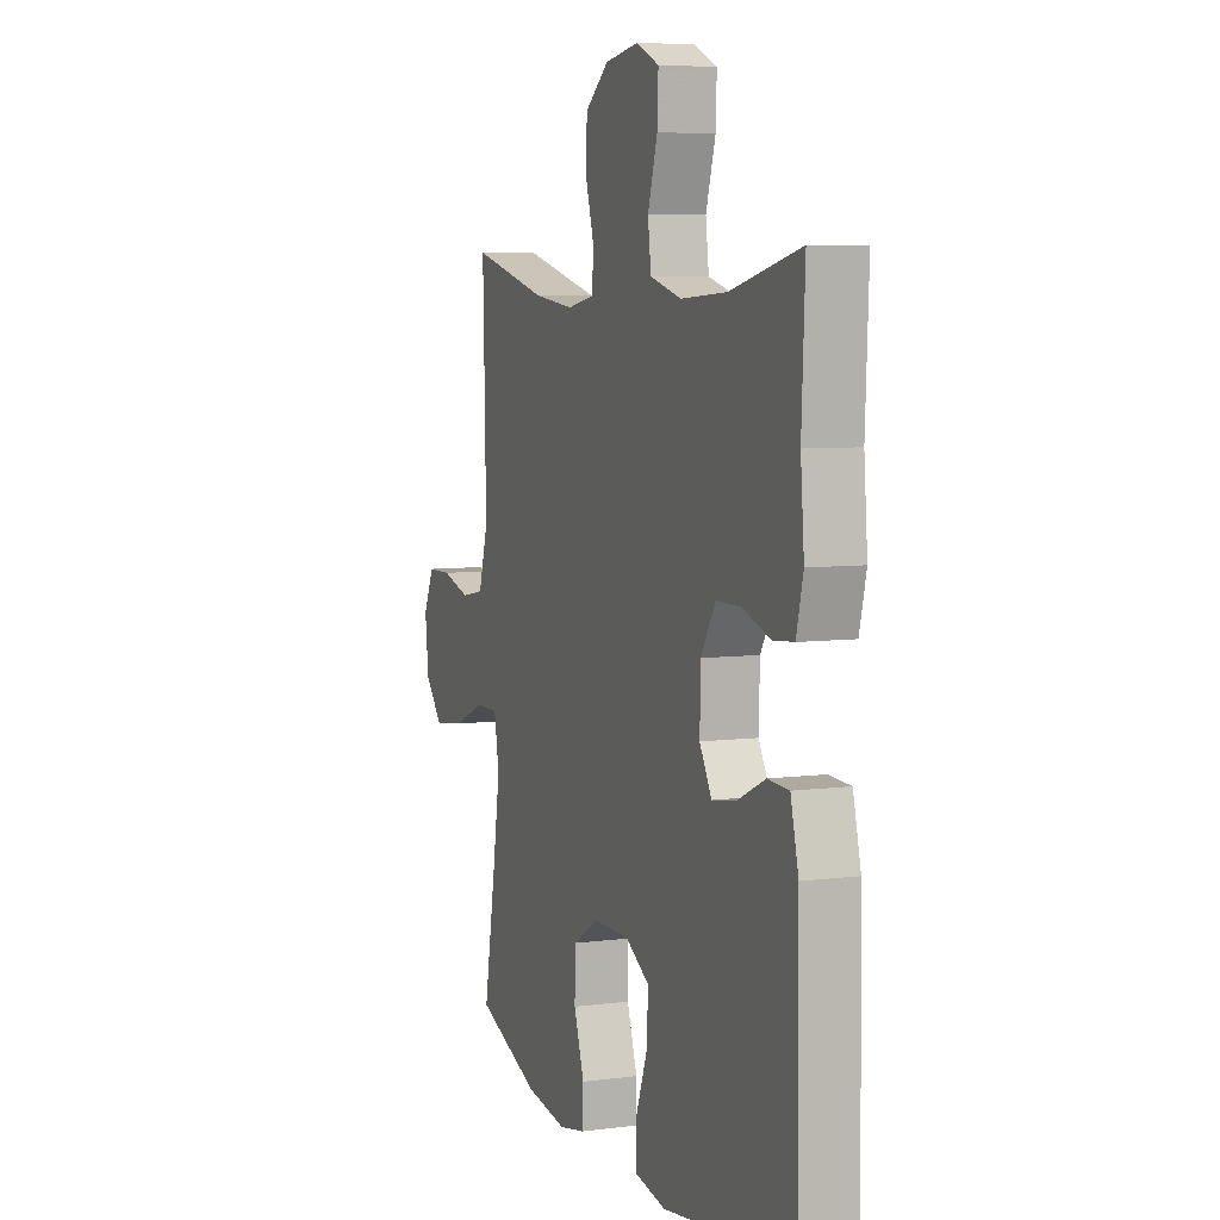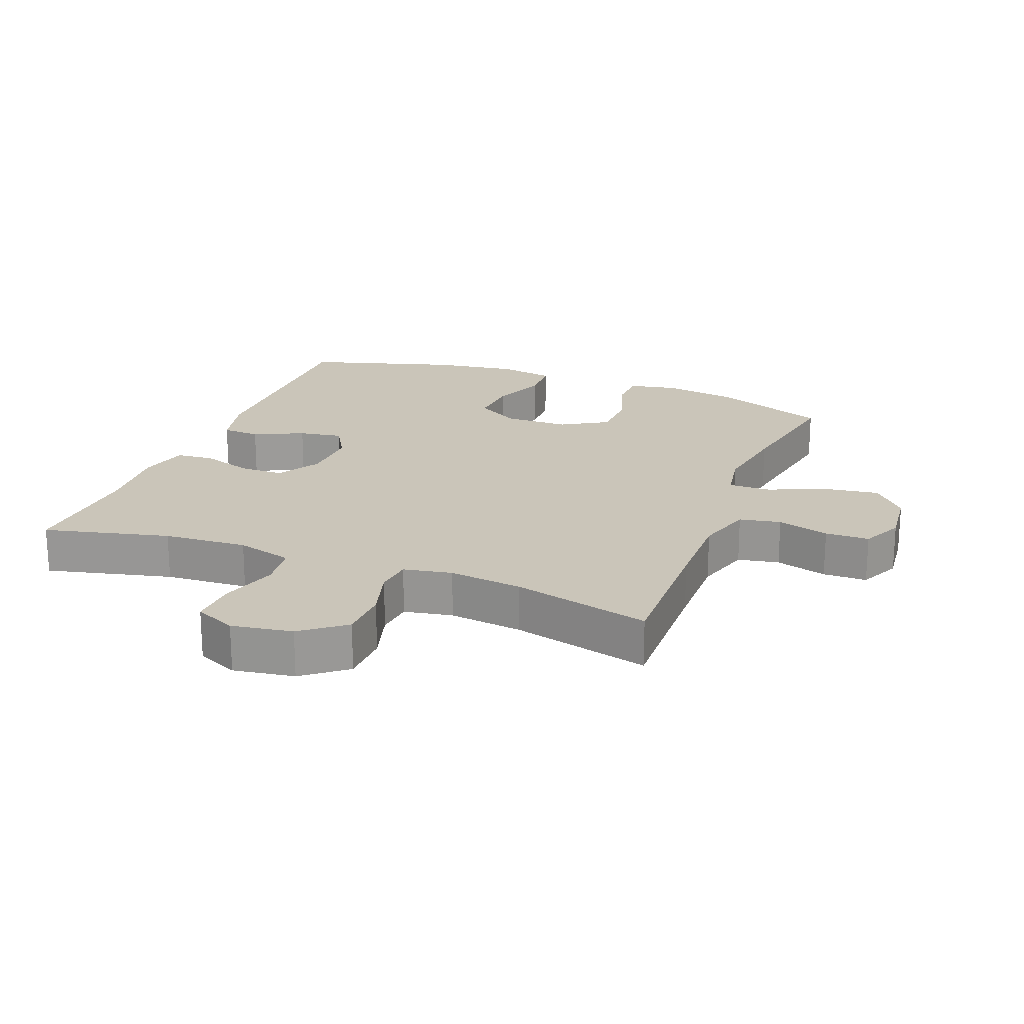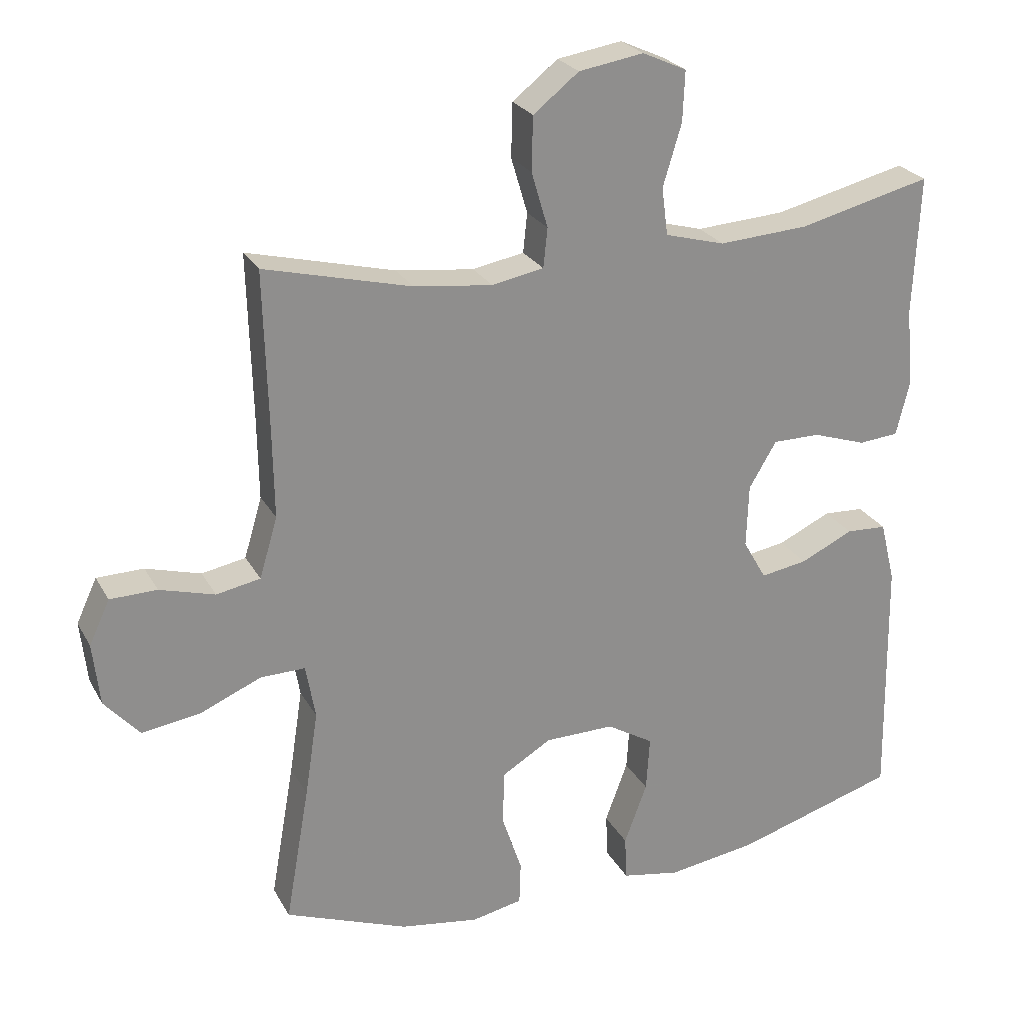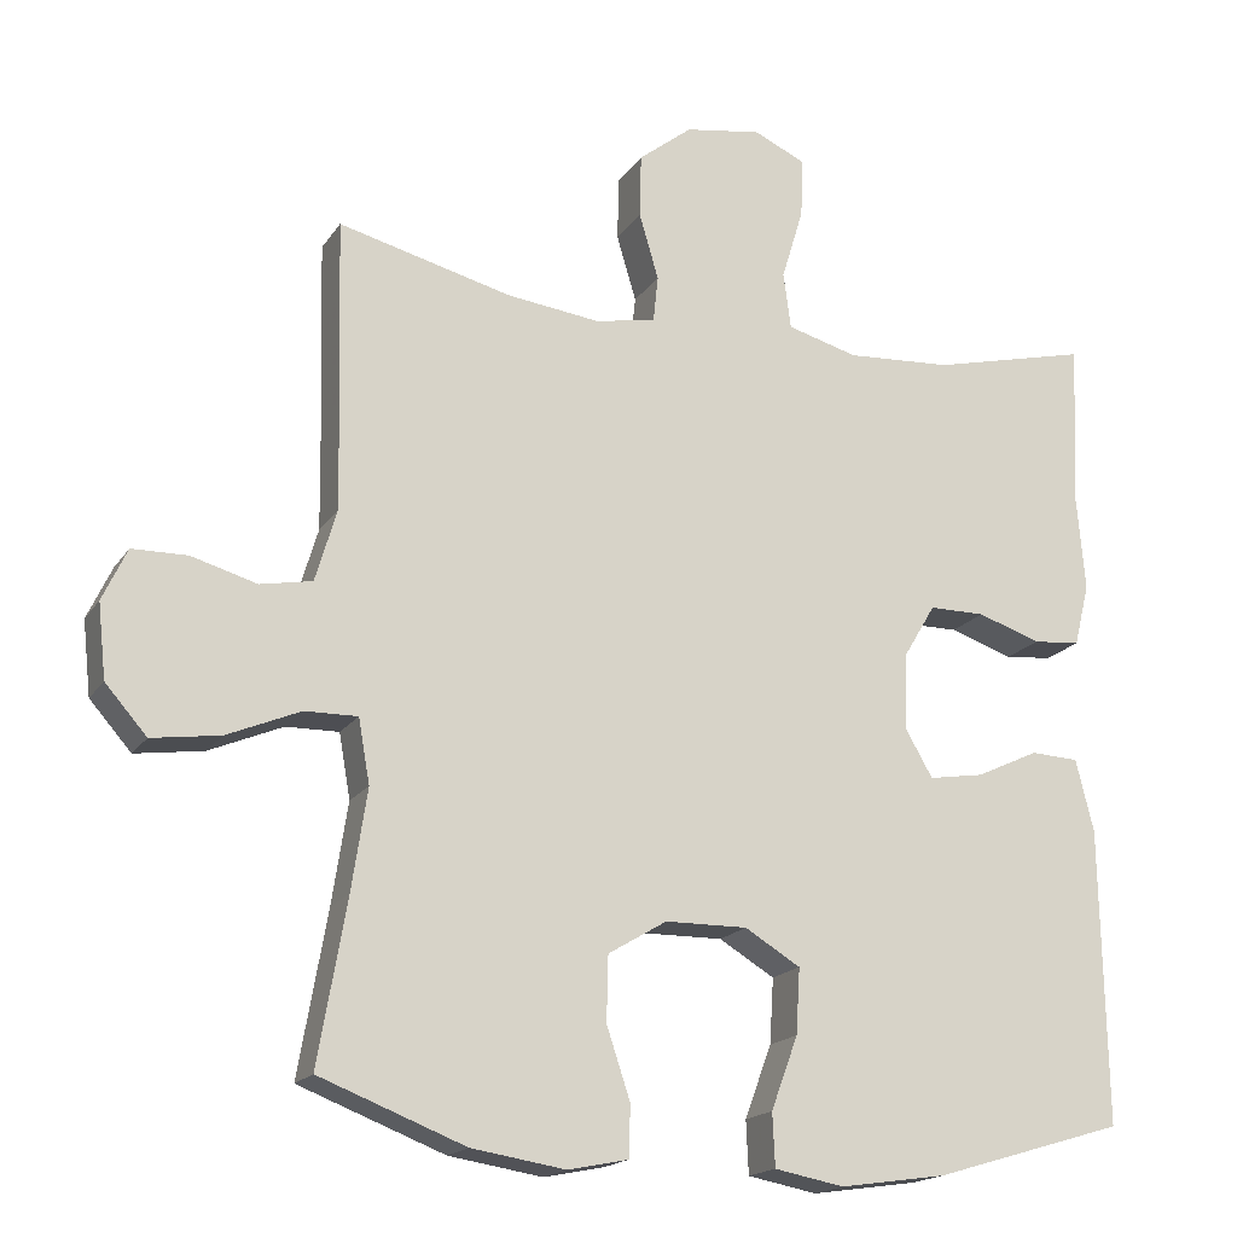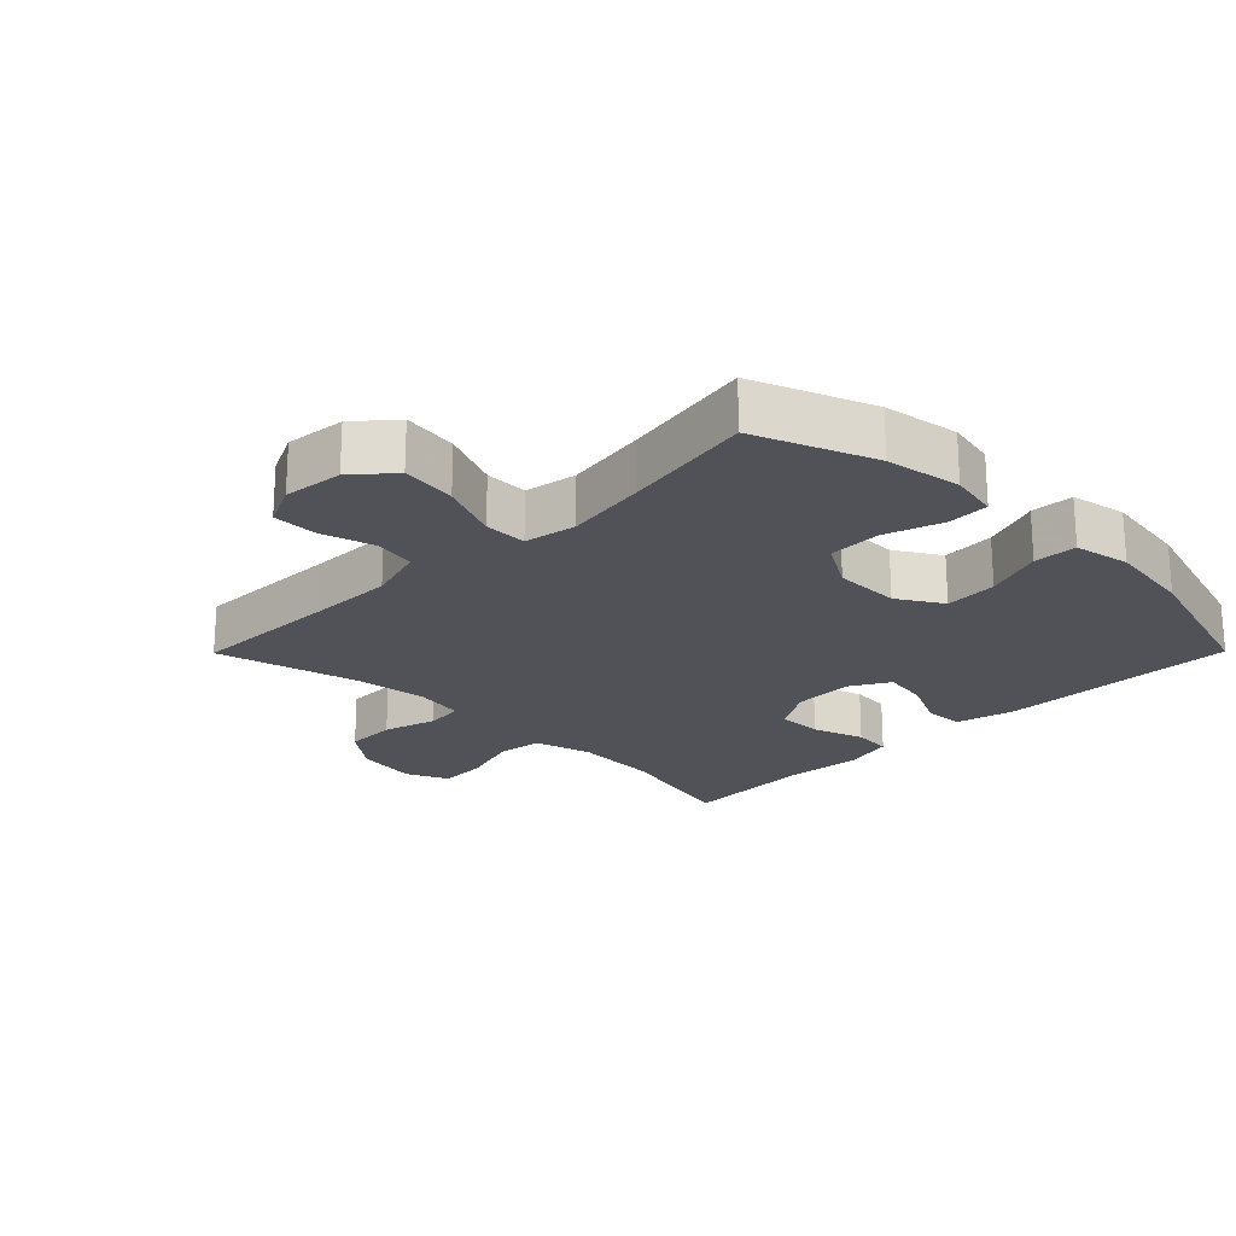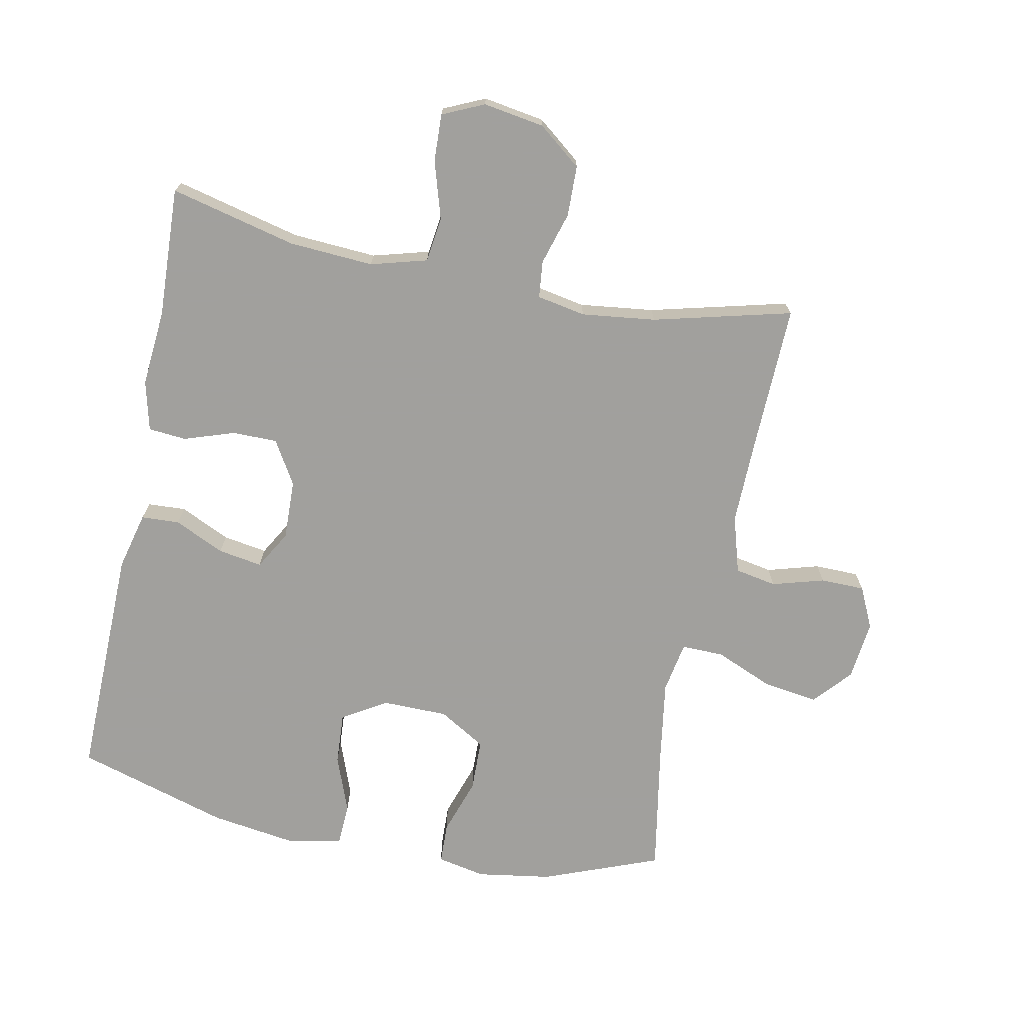
<metadata>
{"format":"obj","ext":"obj","renderer":"f3d","projection":"perspective","resolution":1024,"background":"white","views":[{"elev":6.5,"azim":-111.0,"up":"+Z"},{"elev":20.7,"azim":21.2,"up":"+Y"},{"elev":25.0,"azim":157.1,"up":"+Z"},{"elev":-17.8,"azim":156.9,"up":"+Z"},{"elev":-21.5,"azim":135.3,"up":"+Y"},{"elev":-71.7,"azim":-11.4,"up":"+Y"}]}
</metadata>
<code>
v 0.5 0.07 0.5
v 0.494 0.07 0.274
v 0.492 0.07 0.143
v 0.518 0.07 0.055
v 0.582 0.07 0.043
v 0.662 0.07 0.066
v 0.73 0.07 0.065
v 0.76 0.07 0.001
v 0.75 0.07 -0.09
v 0.699 0.07 -0.148
v 0.615 0.07 -0.136
v 0.525 0.07 -0.098
v 0.46 0.07 -0.097
v 0.446 0.07 -0.176
v 0.465 0.07 -0.3
v 0.5 0.07 -0.5
v 0.321 0.07 -0.569
v 0.206 0.07 -0.587
v 0.132 0.07 -0.572
v 0.13 0.07 -0.509
v 0.159 0.07 -0.422
v 0.157 0.07 -0.342
v 0.085 0.07 -0.299
v -0.016 0.07 -0.298
v -0.084 0.07 -0.339
v -0.079 0.07 -0.419
v -0.046 0.07 -0.508
v -0.049 0.07 -0.573
v -0.134 0.07 -0.589
v -0.265 0.07 -0.57
v -0.5 0.07 -0.5
v -0.494 0.07 -0.138
v -0.472 0.07 -0.049
v -0.413 0.07 -0.046
v -0.336 0.07 -0.082
v -0.268 0.07 -0.093
v -0.234 0.07 -0.034
v -0.237 0.07 0.058
v -0.277 0.07 0.125
v -0.346 0.07 0.125
v -0.424 0.07 0.099
v -0.482 0.07 0.104
v -0.501 0.07 0.181
v -0.491 0.07 0.299
v -0.5 0.07 0.5
v -0.306 0.07 0.453
v -0.176 0.07 0.445
v -0.089 0.07 0.469
v -0.08 0.07 0.538
v -0.107 0.07 0.627
v -0.11 0.07 0.7
v -0.046 0.07 0.729
v 0.048 0.07 0.714
v 0.114 0.07 0.662
v 0.116 0.07 0.584
v 0.092 0.07 0.503
v 0.098 0.07 0.446
v 0.173 0.07 0.432
v 0.287 0.07 0.446
v 0.5 0 0.5
v 0.494 0 0.274
v 0.492 0 0.143
v 0.518 0 0.055
v 0.582 0 0.043
v 0.662 0 0.066
v 0.73 0 0.065
v 0.76 0 0.001
v 0.75 0 -0.09
v 0.699 0 -0.148
v 0.615 0 -0.136
v 0.525 0 -0.098
v 0.46 0 -0.097
v 0.446 0 -0.176
v 0.465 0 -0.3
v 0.5 0 -0.5
v 0.321 0 -0.569
v 0.206 0 -0.587
v 0.132 0 -0.572
v 0.13 0 -0.509
v 0.159 0 -0.422
v 0.157 0 -0.342
v 0.085 0 -0.299
v -0.016 0 -0.298
v -0.084 0 -0.339
v -0.079 0 -0.419
v -0.046 0 -0.508
v -0.049 0 -0.573
v -0.134 0 -0.589
v -0.265 0 -0.57
v -0.5 0 -0.5
v -0.494 0 -0.138
v -0.472 0 -0.049
v -0.413 0 -0.046
v -0.336 0 -0.082
v -0.268 0 -0.093
v -0.234 0 -0.034
v -0.237 0 0.058
v -0.277 0 0.125
v -0.346 0 0.125
v -0.424 0 0.099
v -0.482 0 0.104
v -0.501 0 0.181
v -0.491 0 0.299
v -0.5 0 0.5
v -0.306 0 0.453
v -0.176 0 0.445
v -0.089 0 0.469
v -0.08 0 0.538
v -0.107 0 0.627
v -0.11 0 0.7
v -0.046 0 0.729
v 0.048 0 0.714
v 0.114 0 0.662
v 0.116 0 0.584
v 0.092 0 0.503
v 0.098 0 0.446
v 0.173 0 0.432
v 0.287 0 0.446
f 54 55 56
f 53 54 56
f 52 53 56
f 51 52 56
f 50 51 56
f 49 50 56
f 48 49 56 57
f 47 48 57 58
f 44 45 46
f 44 46 47
f 43 44 47
f 42 43 47
f 41 42 47
f 40 41 47
f 39 40 47 58
f 33 34 35
f 32 33 35
f 31 32 35
f 30 31 35
f 29 30 35
f 28 29 35
f 27 28 35
f 26 27 35
f 25 26 35 36
f 24 25 36 37
f 19 20 21
f 18 19 21
f 17 18 21
f 16 17 21
f 15 16 21
f 14 15 21 22
f 13 14 22 23
f 10 11 12
f 9 10 12
f 8 9 12
f 7 8 12
f 6 7 12
f 5 6 12
f 4 5 12 13
f 24 37 38
f 23 24 38
f 13 23 38
f 4 13 38
f 3 4 38
f 39 58 59
f 38 39 59
f 3 38 59
f 2 3 59
f 1 2 59
f 115 114 113
f 115 113 112
f 115 112 111
f 115 111 110
f 115 110 109
f 115 109 108
f 116 115 108 107
f 117 116 107 106
f 105 104 103
f 106 105 103
f 106 103 102
f 106 102 101
f 106 101 100
f 106 100 99
f 117 106 99 98
f 94 93 92
f 94 92 91
f 94 91 90
f 94 90 89
f 94 89 88
f 94 88 87
f 94 87 86
f 94 86 85
f 95 94 85 84
f 96 95 84 83
f 80 79 78
f 80 78 77
f 80 77 76
f 80 76 75
f 80 75 74
f 81 80 74 73
f 82 81 73 72
f 71 70 69
f 71 69 68
f 71 68 67
f 71 67 66
f 71 66 65
f 71 65 64
f 72 71 64 63
f 97 96 83
f 97 83 82
f 97 82 72
f 97 72 63
f 97 63 62
f 118 117 98
f 118 98 97
f 118 97 62
f 118 62 61
f 118 61 60
f 1 60 61 2
f 2 61 62 3
f 3 62 63 4
f 4 63 64 5
f 5 64 65 6
f 6 65 66 7
f 7 66 67 8
f 8 67 68 9
f 9 68 69 10
f 10 69 70 11
f 11 70 71 12
f 12 71 72 13
f 13 72 73 14
f 14 73 74 15
f 15 74 75 16
f 16 75 76 17
f 17 76 77 18
f 18 77 78 19
f 19 78 79 20
f 20 79 80 21
f 21 80 81 22
f 22 81 82 23
f 23 82 83 24
f 24 83 84 25
f 25 84 85 26
f 26 85 86 27
f 27 86 87 28
f 28 87 88 29
f 29 88 89 30
f 30 89 90 31
f 31 90 91 32
f 32 91 92 33
f 33 92 93 34
f 34 93 94 35
f 35 94 95 36
f 36 95 96 37
f 37 96 97 38
f 38 97 98 39
f 39 98 99 40
f 40 99 100 41
f 41 100 101 42
f 42 101 102 43
f 43 102 103 44
f 44 103 104 45
f 45 104 105 46
f 46 105 106 47
f 47 106 107 48
f 48 107 108 49
f 49 108 109 50
f 50 109 110 51
f 51 110 111 52
f 52 111 112 53
f 53 112 113 54
f 54 113 114 55
f 55 114 115 56
f 56 115 116 57
f 57 116 117 58
f 58 117 118 59
f 59 118 60 1

</code>
